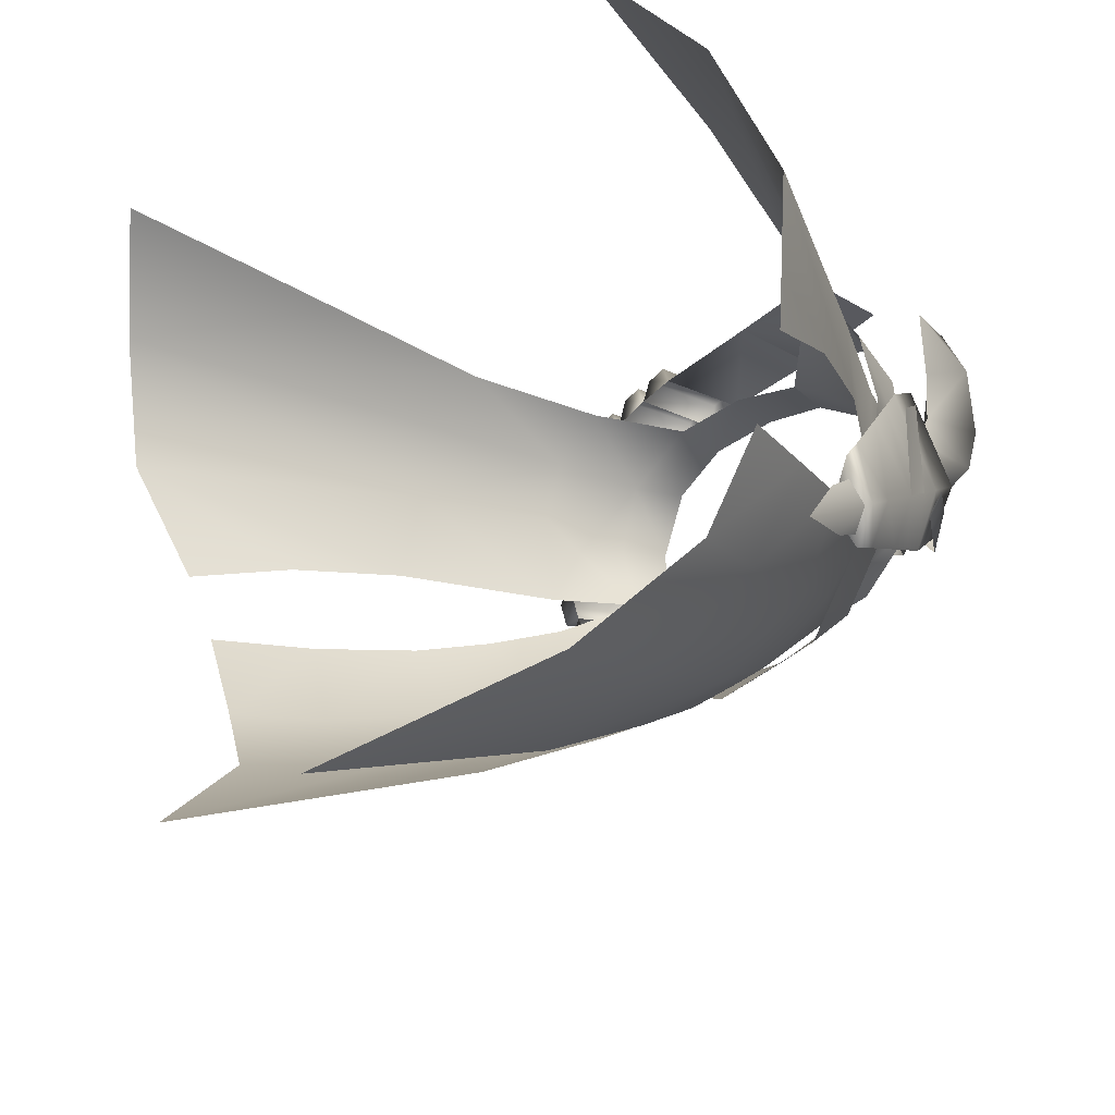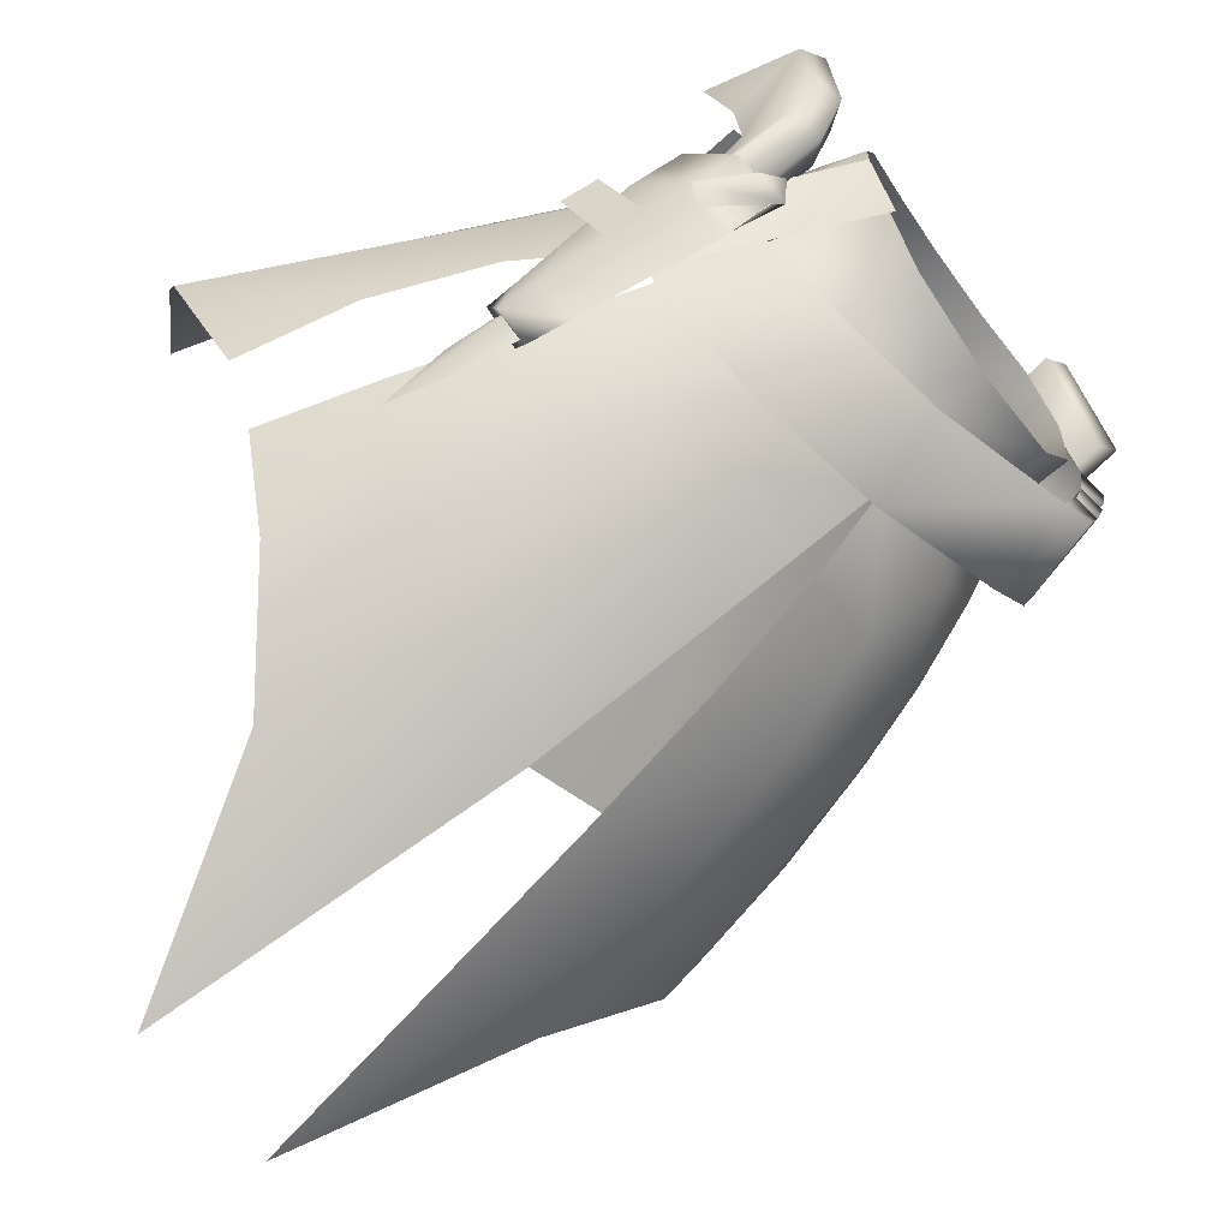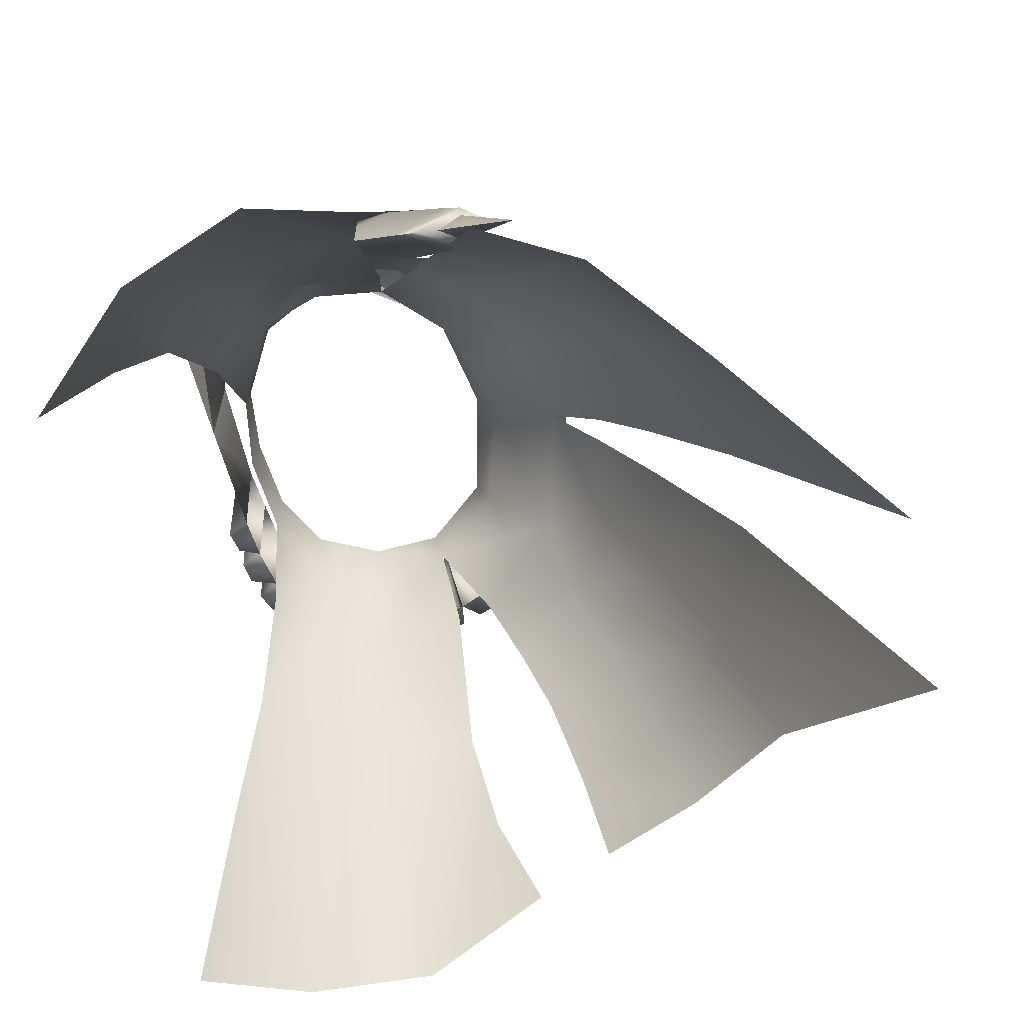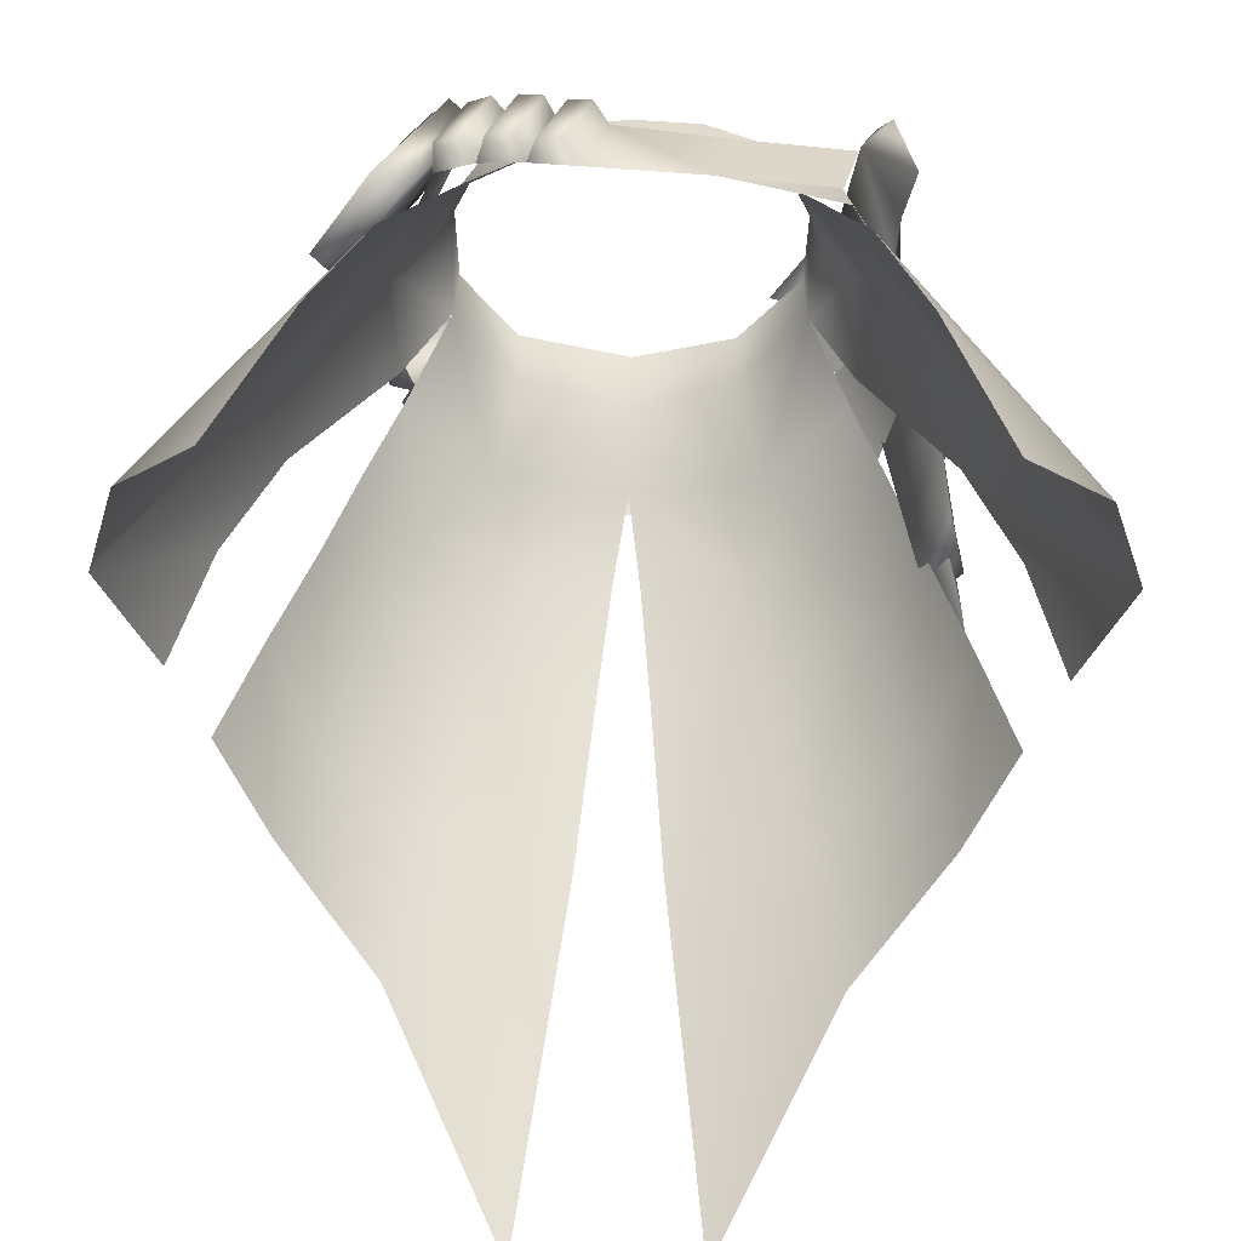
<metadata>
{"format":"obj","ext":"obj","renderer":"f3d","projection":"perspective","resolution":1024,"background":"white","views":[{"elev":-26.3,"azim":40.6,"up":"+Z"},{"elev":-57.5,"azim":124.6,"up":"+Z"},{"elev":-68.3,"azim":101.6,"up":"+Y"},{"elev":35.1,"azim":1.6,"up":"+Z"}]}
</metadata>
<code>
g mesh00
v -12.42 -8.672 -16.59
v -16.3 -2.224 -3.402
v -10.62 -2.354 -10.09
v -12.42 -8.672 -16.59
v -10.62 -2.354 -10.09
v 0 -2.247 -13.13
v 28.81 -48.94 -27.82
v 19.55 -55.69 -37.56
v 25.99 -38.78 -26
v 16.22 -40.44 -33.86
v 22.02 -24.95 -21.81
v 12.48 -24.85 -27.93
v 18.19 -16.14 -18.21
v 9.907 -15.5 -22.95
v 12.42 -8.672 -16.59
v 0 -7.533 -19.48
v 19.55 -55.69 -37.56
v 8.167 -74.53 -51.37
v 16.22 -40.44 -33.86
v 3.937 -40.28 -37.63
v 12.48 -24.85 -27.93
v 2.408 -25.02 -29.94
v 9.907 -15.5 -22.95
v 1.334 -15.68 -24.79
v 0 -7.533 -19.48
v 0 -7.533 -19.48
v -1.334 -15.68 -24.79
v -9.907 -15.5 -22.95
v -2.408 -25.02 -29.94
v -12.48 -24.85 -27.93
v -3.937 -40.28 -37.63
v -16.22 -40.44 -33.86
v -8.167 -74.53 -51.37
v -19.55 -55.69 -37.56
v 9.942 -2.354 -10.09
v 12.42 -8.672 -16.59
v 0 -2.247 -13.13
v -12.42 -8.672 -16.59
v -9.907 -15.5 -22.95
v -18.19 -16.14 -18.21
v -12.48 -24.85 -27.93
v -22.02 -24.95 -21.81
v -16.22 -40.44 -33.86
v -25.99 -38.78 -26
v -28.81 -48.94 -27.82
f 1 2 3
f 4 5 6
f 7 8 9
f 9 8 10
f 9 10 11
f 11 10 12
f 11 12 13
f 13 12 14
f 13 14 15
f 15 14 16
f 17 18 19
f 19 18 20
f 19 20 21
f 21 20 22
f 21 22 23
f 23 22 24
f 23 24 25
f 26 27 28
f 28 27 29
f 28 29 30
f 30 29 31
f 30 31 32
f 32 31 33
f 32 33 34
f 35 36 37
f 37 36 16
f 37 16 38
f 38 16 39
f 38 39 40
f 40 39 41
f 40 41 42
f 42 41 43
f 42 43 44
f 44 43 34
f 44 34 45
v -28.91 -25.91 -4.611
v -27.57 -24.52 4.733
v -20.49 -11 -4.648
v -40.84 -52.66 1.626
v -37.17 -57.9 12.93
v -24.59 -41.14 19.38
v -29.14 -65.61 21.45
v -13.83 -12.01 15.06
v -7.831 -4.233 14.16
v -15.3 -3.291 10.01
v -17.94 -2.438 3.835
v -20.5 -6.746 2.537
v -20.48 -23.89 17.16
v -13.83 -12.01 15.06
v -19.34 -11.47 11.22
v -21.28 -11.22 5.216
v -33.54 -37.18 -6.619
v -36.68 -48.25 -10.52
v -20.48 -23.89 17.16
v -19.34 -11.47 11.22
v -16.3 -2.224 -3.402
v -16.3 -2.224 -3.402
v -12.42 -8.672 -16.59
v -20.2 -10.23 -8.169
v -18.19 -16.14 -18.21
v -23.5 -17.73 -11.22
v -22.02 -24.95 -21.81
v -26.49 -25.77 -13.91
v -25.99 -38.78 -26
v -30.27 -36.62 -16.33
v -28.81 -48.94 -27.82
v -33.5 -47.65 -18.15
f 46 47 48
f 49 50 47
f 51 50 52
f 53 54 55
f 55 56 57
f 58 59 60
f 60 59 55
f 60 55 61
f 61 55 57
f 47 46 49
f 49 46 62
f 49 62 63
f 51 64 50
f 50 64 65
f 50 65 47
f 47 65 61
f 47 61 48
f 48 61 57
f 48 57 66
f 66 57 56
f 67 68 69
f 69 68 70
f 69 70 71
f 71 70 72
f 71 72 73
f 73 72 74
f 73 74 75
f 75 74 76
f 75 76 77
v 27.57 -24.52 4.733
v 37.17 -57.9 12.93
v 40.84 -52.66 1.626
v 24.59 -41.14 19.38
v 29.14 -65.61 21.45
v 19.34 -11.47 11.22
v 21.28 -11.22 5.216
v 15.3 -3.291 10.01
v 20.49 -11 -4.648
v 16.3 -2.224 -3.402
v 20.22 -4.986 2.537
v 17.24 -2.438 3.835
v 9.544 -4.897 15.89
v 7.504 -13.57 16.75
v 18.21 -7.023 13.08
v 19.1 -15.65 15.21
v 23.69 -16.57 8.367
v 15.3 -3.291 10.01
v 20.22 -4.986 2.537
v 20.49 -11 -4.648
v 28.91 -25.91 -4.611
v 33.54 -37.18 -6.619
v 36.68 -48.25 -10.52
v 20.48 -23.89 17.16
v 13.83 -12.01 15.06
v 7.107 -4.233 14.16
v 22.39 -14.88 -11.11
v 19.36 -6.289 -6.298
v 25.46 -16.58 0.5863
v 22.17 -7.569 1.213
v 21.66 -7.815 7.738
v 18.21 -7.023 13.08
v 33.5 -47.65 -18.15
v 28.81 -48.94 -27.82
v 30.27 -36.62 -16.33
v 25.99 -38.78 -26
v 26.49 -25.77 -13.91
v 22.02 -24.95 -21.81
v 23.5 -17.73 -11.22
v 18.19 -16.14 -18.21
v 20.2 -10.23 -8.169
v 12.42 -8.672 -16.59
v 16.3 -2.224 -3.402
v 9.942 -2.354 -10.09
f 78 79 80
f 79 81 82
f 79 78 83
f 83 78 84
f 83 84 85
f 86 87 88
f 88 87 89
f 90 91 92
f 92 91 93
f 92 93 94
f 89 95 96
f 96 95 84
f 96 84 97
f 97 84 78
f 97 78 98
f 98 78 80
f 98 80 99
f 99 80 100
f 81 79 101
f 101 79 83
f 101 83 102
f 102 83 85
f 102 85 103
f 104 105 106
f 106 105 107
f 106 107 94
f 94 107 108
f 94 108 109
f 110 111 112
f 112 111 113
f 112 113 114
f 114 113 115
f 114 115 116
f 116 115 117
f 116 117 118
f 118 117 119
f 118 119 120
f 120 119 121
v 0 -4.508 15.11
v -7.3 1.356 13.81
v -7.831 -4.233 14.16
v -15.3 -3.291 10.01
v -16.3 3 4.443
v -17.94 -2.438 3.835
v 16.3 -2.224 -3.402
v 16.3 3 4.443
v 17.24 -2.438 3.835
v 28.77 -27.4 -11.17
v 27.28 -24.28 -18.95
v 29.9 -25.26 -15.71
v 0 -2.247 -13.13
v -10.62 -2.354 -10.09
v -10.71 3.091 -8.608
v 0 3.05 -10.82
v 9.852 3.091 -8.608
v 9.942 -2.354 -10.09
v -17.94 -2.438 3.835
v -16.3 3 4.443
v -16.3 -2.224 -3.402
v -16.02 3.196 -2.37
v -10.62 -2.354 -10.09
v -10.71 3.091 -8.608
v -27.83 -11.82 7.774
v -21.97 -12.56 16.24
v -22.49 5.752 6.277
v -16.63 5.004 14.74
v -19.92 4.835 4.471
v -14.06 4.089 12.93
v 7.504 -13.57 16.75
v 18.29 -16.2 17.05
v 9.544 -4.897 15.89
v 19.88 -7.792 16.35
v 7.107 -4.233 14.16
v 13.89 -3.969 12.22
v 6.444 1.356 14.3
v 13.1 1.522 11.95
v -22.29 4.258 7.693
v -24.86 -4.194 8.414
v -20.03 3.969 10.95
v -22.6 -4.481 11.67
v -17.78 3.682 14.21
v -20.35 -4.769 14.93
v 0 1.121 14.76
v 7.107 -4.233 14.16
v 6.444 1.356 14.3
v -13.18 2.261 10.68
v -7.831 -4.233 14.16
v -7.3 1.356 13.81
v -21.97 -12.56 16.24
v -19.53 -13.77 14.5
v -16.63 5.004 14.74
v -14.06 4.089 12.93
v 6.444 1.356 14.3
v 7.107 -4.233 14.16
v 13.18 2.261 10.68
v 15.3 -3.291 10.01
v 16.3 3 4.443
v 17.24 -2.438 3.835
v -19.53 -13.77 14.5
v -25.39 -13.02 6.036
v -14.06 4.089 12.93
v -19.92 4.835 4.471
v 15.89 3.196 -2.37
v 9.942 -2.354 -10.09
v 9.852 3.091 -8.608
v -14.42 1.055 13.56
v -19.89 2.798 1.444
v -17.14 -7.813 13.71
v -22.82 -5.979 0.1991
v -21.97 -12.56 16.24
v -27.83 -11.82 7.774
v -19.53 -13.77 14.5
v -25.39 -13.02 6.036
v -22.49 5.752 6.277
v -19.92 4.835 4.471
v -25.39 -13.02 6.036
v 27.4 -12.38 -8.596
v 29.27 -15.9 -1.184
v 28.1 -15.86 -10.52
v 30.16 -19.15 -3.229
v 29.25 -21.67 -13.74
v 26.32 -20.39 -17.2
v 24.76 -14.1 -14.47
v 23.87 -10.51 -12.91
v 24.76 -14.1 -14.47
v 23.37 -16.94 -10.06
v 25.01 -22.82 -13.42
v 28.23 -24.78 -8.633
v 27.28 -20.08 -3.835
v 27.4 -12.38 -8.596
v 23.87 -10.51 -12.91
v 23.12 -7.478 -11.59
v 22.43 -13.53 -8.114
v 26.72 -17.27 -0.9547
v 26.21 -14.76 1.604
v 27.28 -20.08 -3.835
v 26.72 -17.27 -0.9547
v 22.43 -13.53 -8.114
v 27.4 -12.38 -8.596
v 26.72 -17.27 -0.9547
v 28.1 -15.86 -10.52
v 27.28 -20.08 -3.835
v 27.4 -12.38 -8.596
v 28.1 -15.86 -10.52
v 23.87 -10.51 -12.91
v 24.76 -14.1 -14.47
v 26.79 -9.284 -6.881
v 23.12 -7.478 -11.59
v 22.12 -2.993 -8.234
v 23.12 -7.478 -11.59
v 21.64 -10.69 -6.49
v 26.21 -14.76 1.604
v 25.08 -10.01 4.314
v 20.48 -5.852 -3.766
v 28.23 -24.78 -8.633
v 29.9 -25.26 -15.71
v 26.67 -25.91 -15.38
v 27.44 -24.61 -17.81
v 28.5 -28.85 -19.83
v 29.11 -25.25 -15.57
v 28.33 -26.49 -13.11
v 29.38 -30.87 -15.89
v 25.01 -22.82 -13.42
v 26.32 -20.39 -17.2
v 26.04 -26.31 -15.42
v 26.32 -20.39 -17.2
v 29.25 -21.67 -13.74
v 23.37 -16.94 -10.06
v 24.76 -14.1 -14.47
v 26.32 -20.39 -17.2
v 26.79 -9.284 -6.881
v 26.21 -14.76 1.604
v 26.72 -17.27 -0.9547
v -4.413 -11.06 16.23
v 7.504 -13.57 16.75
v -1.857 -2.304 15.92
v 9.544 -4.897 15.89
v 25.73 -14.41 -3.683
v 22.96 -14.03 -9.086
v 17.54 3.591 -0.3606
v 14.26 3.798 -5.035
v 16.13 3.307 0.1521
v 12.85 3.516 -4.521
v 28.23 -24.78 -8.633
v 28.1 -15.86 -10.52
v 27.28 -20.08 -3.835
v 28.23 -24.78 -8.633
v 21.48 1.362 -0.6757
v 20.48 -5.852 -3.766
v 19.28 -0.9416 0.6036
v 24.13 -7.749 0.3214
v 23.63 -4.924 4.024
v 25.64 -4.447 -4.158
v 26.21 -14.76 1.604
v 23.24 -0.2729 15.82
v 25.19 -7.617 14.31
v 24.48 1.924 12.23
v 24.12 -5.356 8.814
v 23.63 -4.924 4.024
v 25.64 -4.447 -4.158
v 22.12 -2.993 -8.234
v 25.08 -10.01 4.314
v 20.48 -5.852 -3.766
v 21.64 -10.69 -6.49
v 23.12 -7.478 -11.59
v 23.87 -10.51 -12.91
v 30.43 -36.1 -21.37
v 28.5 -28.85 -19.83
v 27.44 -24.61 -17.81
v 22.12 -9.371 -8.654
v 21.12 -9.798 -6.276
v 21.86 -2.425 -9.488
v 20.89 -4.331 -5.572
v 22.05 -2.036 -5.396
v 30.43 -36.1 -21.37
v 29.38 -30.87 -15.89
v 28.33 -26.49 -13.11
v 24.07 -3.569 -5.888
v 26.79 -8.349 -6.686
v 25.38 -8.481 -8.901
v -18.59 2.87 -3.3
v -16.45 2.911 -8.077
v -20.51 3.655 -5.073
v -19.18 3.621 -8.041
v -19.43 -5.92 -9.612
v -21.49 -5.825 -4.709
v -22.11 -4.976 -9.518
v -23.33 -4.806 -6.45
v -13.61 2.695 -12.78
v -16.68 -6.271 -14.44
v -16.49 3.678 -12.96
v -16.45 2.911 -8.077
v -13.61 2.695 -12.78
v -18.11 3.689 -10.04
v -16.49 3.678 -12.96
v -19.43 -5.92 -9.612
v -16.45 2.911 -8.077
v -21.09 -4.904 -11.37
v -16.68 -6.271 -14.44
v -19.43 -5.92 -9.612
v -19.58 -5.049 -14.39
v -21.09 -4.904 -11.37
v -19.89 2.798 1.444
v -18.59 2.87 -3.3
v -22.17 3.594 -0.4249
v -21.22 3.637 -3.057
v -21.49 -5.825 -4.709
v -22.82 -5.979 0.1991
v -24.06 -4.826 -4.399
v -24.91 -4.733 -1.677
v -6.379 -1.158 15.5
v -10.58 -0.002274 15.1
v -7.645 -0.7551 17.92
v -10.01 -0.116 17.72
v -13.27 -8.57 15.13
v -8.824 -9.832 15.88
v -12.45 -8.479 17.86
v -10.06 -9.161 18.18
v -14.42 1.055 13.56
v -17.14 -7.813 13.71
v -14.62 1.051 16.29
v -10.58 -0.002274 15.1
v -14.42 1.055 13.56
v -12.4 0.4799 17.24
v -14.62 1.051 16.29
v -13.27 -8.57 15.13
v -10.58 -0.002274 15.1
v -14.78 -7.883 17.38
v -17.14 -7.813 13.71
v -13.27 -8.57 15.13
v -17.09 -7.371 16.39
v -14.78 -7.883 17.38
v -1.857 -2.304 15.92
v -6.379 -1.158 15.5
v -3.272 -1.954 18.09
v -5.622 -1.356 17.8
v -8.824 -9.832 15.88
v -4.413 -11.06 16.23
v -8.021 -9.762 18.08
v -5.697 -10.3 18.54
v -18.11 3.689 -10.04
v -19.58 -5.049 -14.39
v -12.4 0.4799 17.24
v -17.09 -7.371 16.39
v 19.36 -6.289 -6.298
v 22.39 -14.88 -11.11
v 11.69 -3.175 -13.45
v 13.15 -11.54 -19.77
v 1.481 -0.9325 -15.06
v -0.4262 -8.566 -21.04
v -13.61 2.695 -12.78
v -16.68 -6.271 -14.44
v 24.59 2.616 5.216
v 21.29 3.664 5.078
v 22.06 3.143 13.13
v 19.05 1.108 5.634
v 20.52 0.8461 12.52
v 23.63 -4.924 4.024
v 24.12 -5.356 8.814
v 23.63 -4.924 4.024
v 24.13 -7.749 0.3214
v 24.74 0.5413 0.1913
v 25.64 -4.447 -4.158
v 22.71 -4.442 -5.862
v 24.74 0.5413 0.1913
v 21.48 1.362 -0.6757
v 19.28 -0.9416 0.6036
v 25.19 -7.617 14.31
v -21.49 -5.825 -4.709
v -18.59 2.87 -3.3
v -23.33 -4.806 -6.45
v -20.51 3.655 -5.073
v -22.11 -4.976 -9.518
v -19.18 3.621 -8.041
v -19.43 -5.92 -9.612
v -16.45 2.911 -8.077
v -22.82 -5.979 0.1991
v -19.89 2.798 1.444
v -24.91 -4.733 -1.677
v -22.17 3.594 -0.4249
v -24.06 -4.826 -4.399
v -21.22 3.637 -3.057
v -21.49 -5.825 -4.709
v -18.59 2.87 -3.3
v -4.413 -11.06 16.23
v -1.857 -2.304 15.92
v -5.697 -10.3 18.54
v -3.272 -1.954 18.09
v -8.021 -9.762 18.08
v -5.622 -1.356 17.8
v -8.824 -9.832 15.88
v -6.379 -1.158 15.5
v -8.824 -9.832 15.88
v -6.379 -1.158 15.5
v -10.06 -9.161 18.18
v -7.645 -0.7551 17.92
v -12.45 -8.479 17.86
v -10.01 -0.116 17.72
v -13.27 -8.57 15.13
v -10.58 -0.002274 15.1
f 122 123 124
f 125 126 127
f 128 129 130
f 131 132 133
f 134 135 136
f 136 137 134
f 134 137 138
f 134 138 139
f 140 141 142
f 142 141 143
f 142 143 144
f 144 143 145
f 146 147 148
f 148 147 149
f 148 149 150
f 150 149 151
f 152 153 154
f 154 153 155
f 156 157 158
f 158 157 159
f 160 161 162
f 162 161 163
f 162 163 164
f 164 163 165
f 123 122 166
f 166 122 167
f 166 167 168
f 126 125 169
f 169 125 170
f 169 170 171
f 172 173 174
f 174 173 175
f 176 177 178
f 178 177 179
f 178 179 180
f 180 179 181
f 182 183 184
f 184 183 185
f 129 128 186
f 186 128 187
f 186 187 188
f 189 190 191
f 191 190 192
f 193 194 195
f 195 194 196
f 197 198 146
f 146 198 199
f 200 201 202
f 202 201 203
f 204 205 206
f 207 208 209
f 210 211 212
f 213 214 215
f 216 217 218
f 219 220 209
f 209 220 221
f 209 221 207
f 222 223 224
f 224 223 225
f 226 227 228
f 228 227 229
f 230 231 232
f 232 233 234
f 235 236 234
f 234 236 237
f 234 237 232
f 238 131 239
f 240 241 242
f 243 244 245
f 246 247 248
f 248 247 132
f 132 249 239
f 239 249 250
f 239 250 238
f 212 251 210
f 210 251 252
f 210 252 253
f 215 254 213
f 213 254 255
f 213 255 256
f 257 258 259
f 259 258 260
f 261 262 263
f 263 262 264
f 263 264 265
f 265 264 266
f 132 131 248
f 248 131 267
f 248 267 246
f 206 268 204
f 204 268 269
f 204 269 270
f 271 272 273
f 273 272 274
f 273 274 275
f 232 276 230
f 230 276 236
f 230 236 277
f 278 279 280
f 280 279 281
f 280 281 282
f 283 284 285
f 285 284 286
f 218 287 216
f 216 287 288
f 216 288 289
f 245 290 243
f 243 290 291
f 243 291 292
f 293 294 295
f 295 294 296
f 295 296 297
f 242 298 240
f 240 298 299
f 240 299 300
f 297 301 295
f 295 301 302
f 295 302 303
f 304 305 306
f 306 305 307
f 308 309 310
f 310 309 311
f 312 313 314
f 315 316 317
f 317 316 318
f 319 320 321
f 322 323 324
f 324 323 325
f 326 327 328
f 328 327 329
f 330 331 332
f 332 331 333
f 334 335 336
f 336 335 337
f 338 339 340
f 340 339 341
f 342 343 344
f 345 346 347
f 347 346 348
f 349 350 351
f 352 353 354
f 354 353 355
f 356 357 358
f 358 357 359
f 360 361 362
f 362 361 363
f 320 364 321
f 321 364 314
f 321 314 365
f 365 314 313
f 350 366 351
f 351 366 344
f 351 344 367
f 367 344 343
f 368 369 370
f 370 369 371
f 370 371 372
f 372 371 373
f 372 373 374
f 374 373 375
f 376 377 378
f 378 377 379
f 378 379 380
f 380 379 381
f 380 381 382
f 383 384 385
f 385 384 386
f 385 386 271
f 271 386 387
f 271 387 272
f 376 388 377
f 377 388 389
f 377 389 379
f 379 389 390
f 379 390 381
f 382 391 380
f 380 391 278
f 380 278 378
f 378 278 280
f 378 280 376
f 376 280 282
f 376 282 388
f 392 393 394
f 394 393 395
f 394 395 396
f 396 395 397
f 396 397 398
f 398 397 399
f 400 401 402
f 402 401 403
f 402 403 404
f 404 403 405
f 404 405 406
f 406 405 407
f 408 409 410
f 410 409 411
f 410 411 412
f 412 411 413
f 412 413 414
f 414 413 415
f 416 417 418
f 418 417 419
f 418 419 420
f 420 419 421
f 420 421 422
f 422 421 423

</code>
